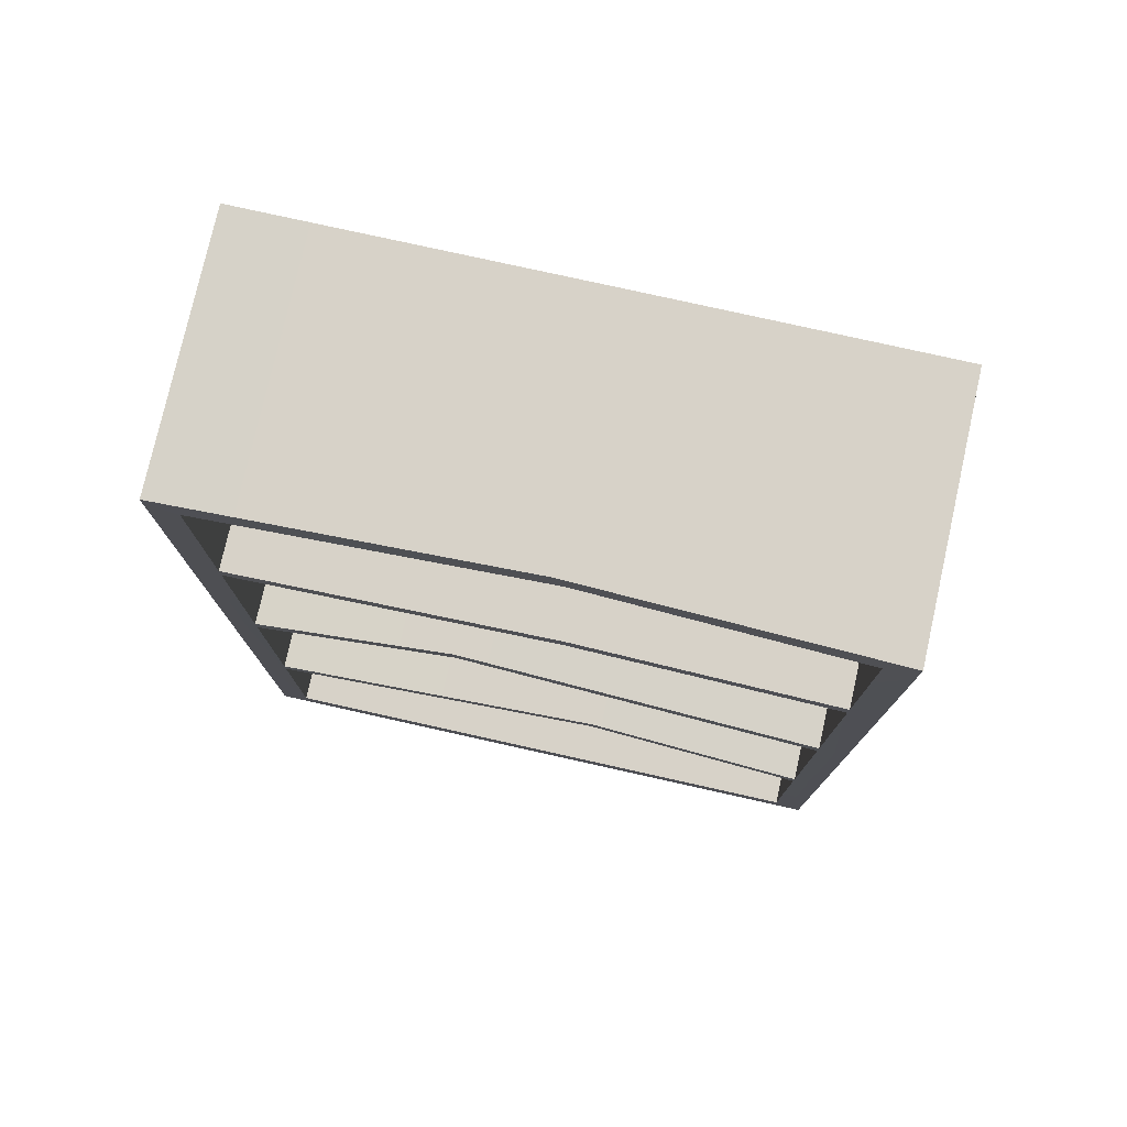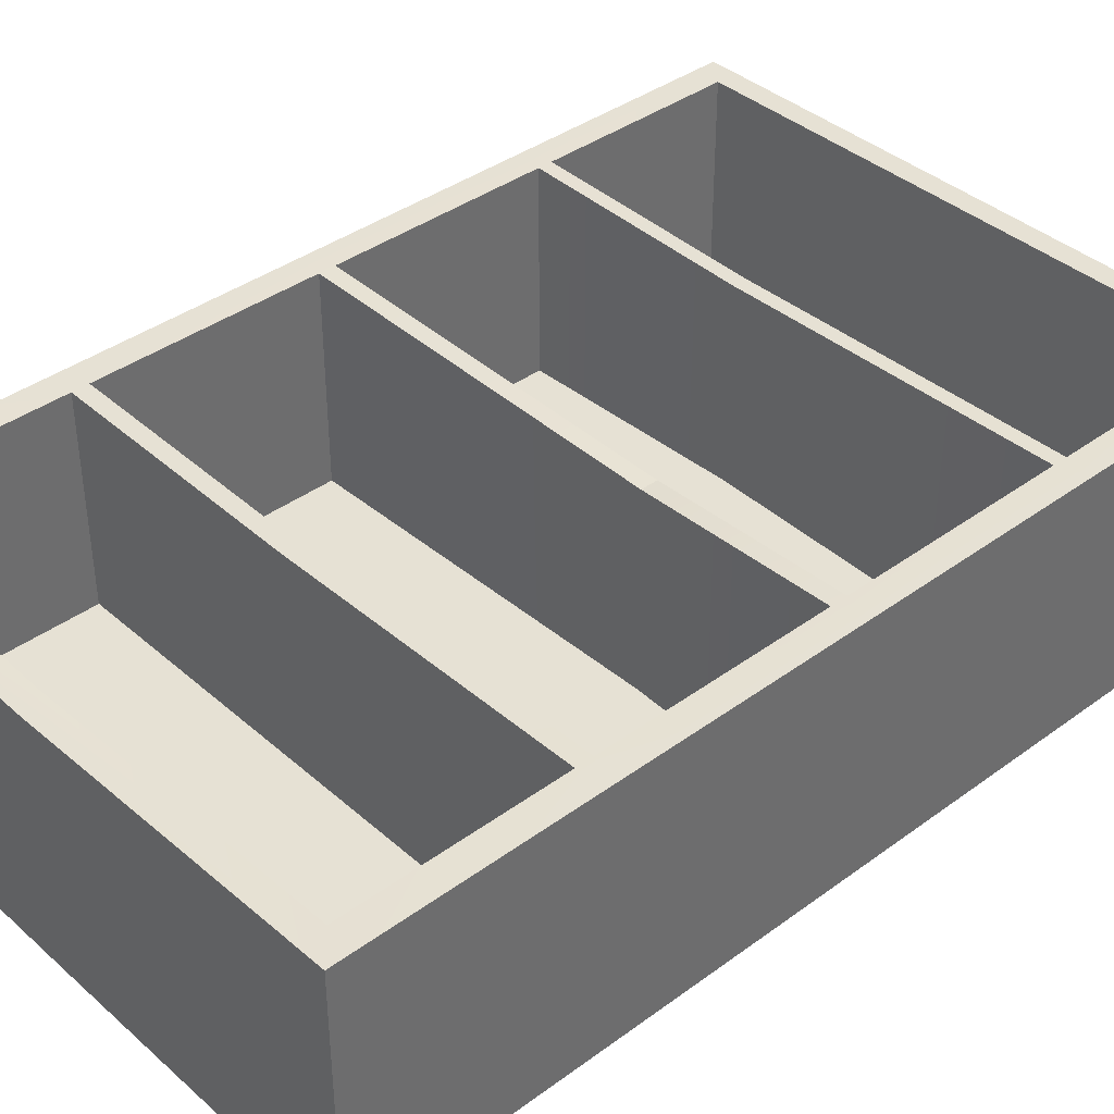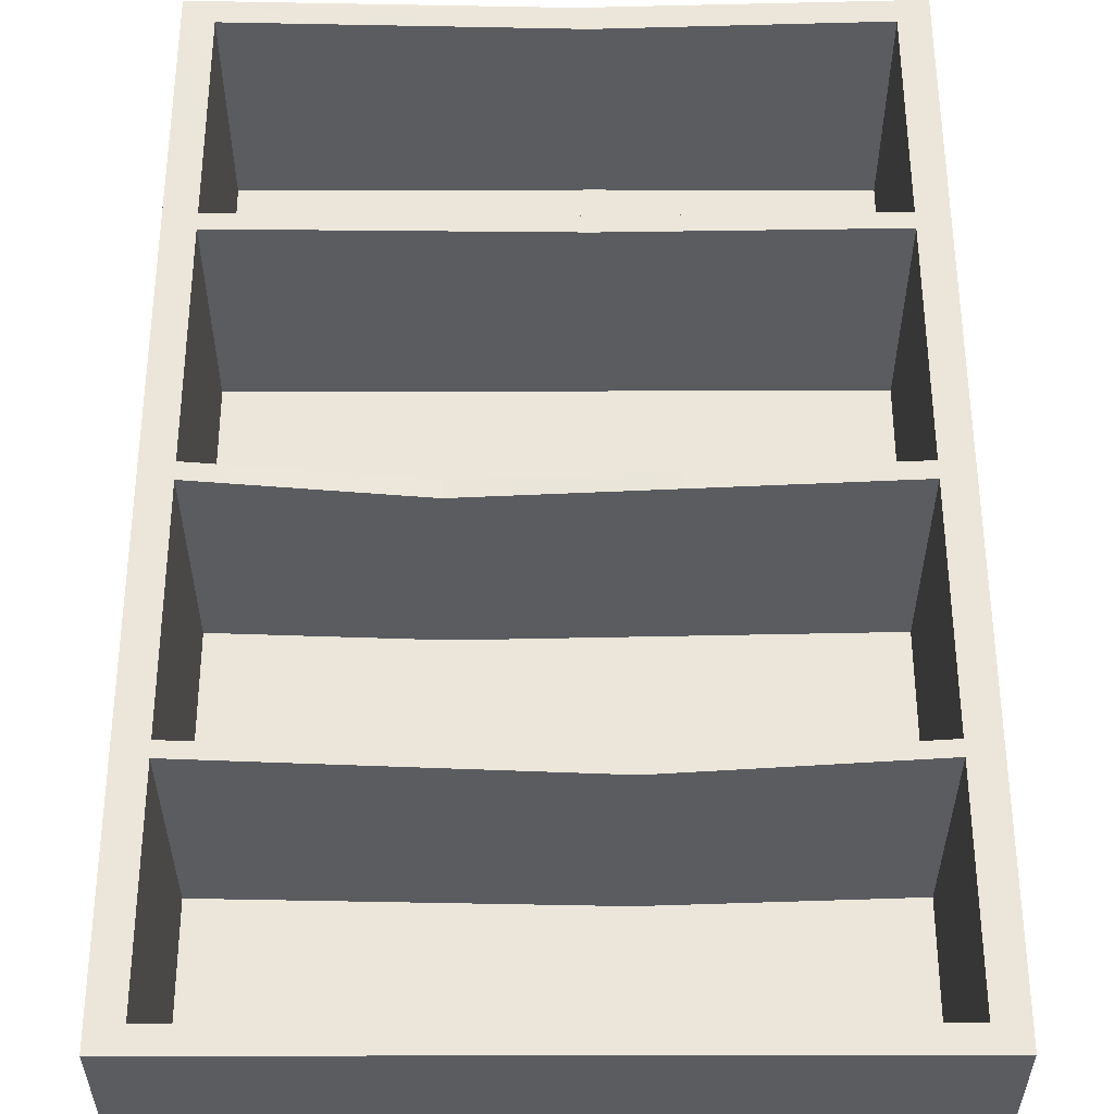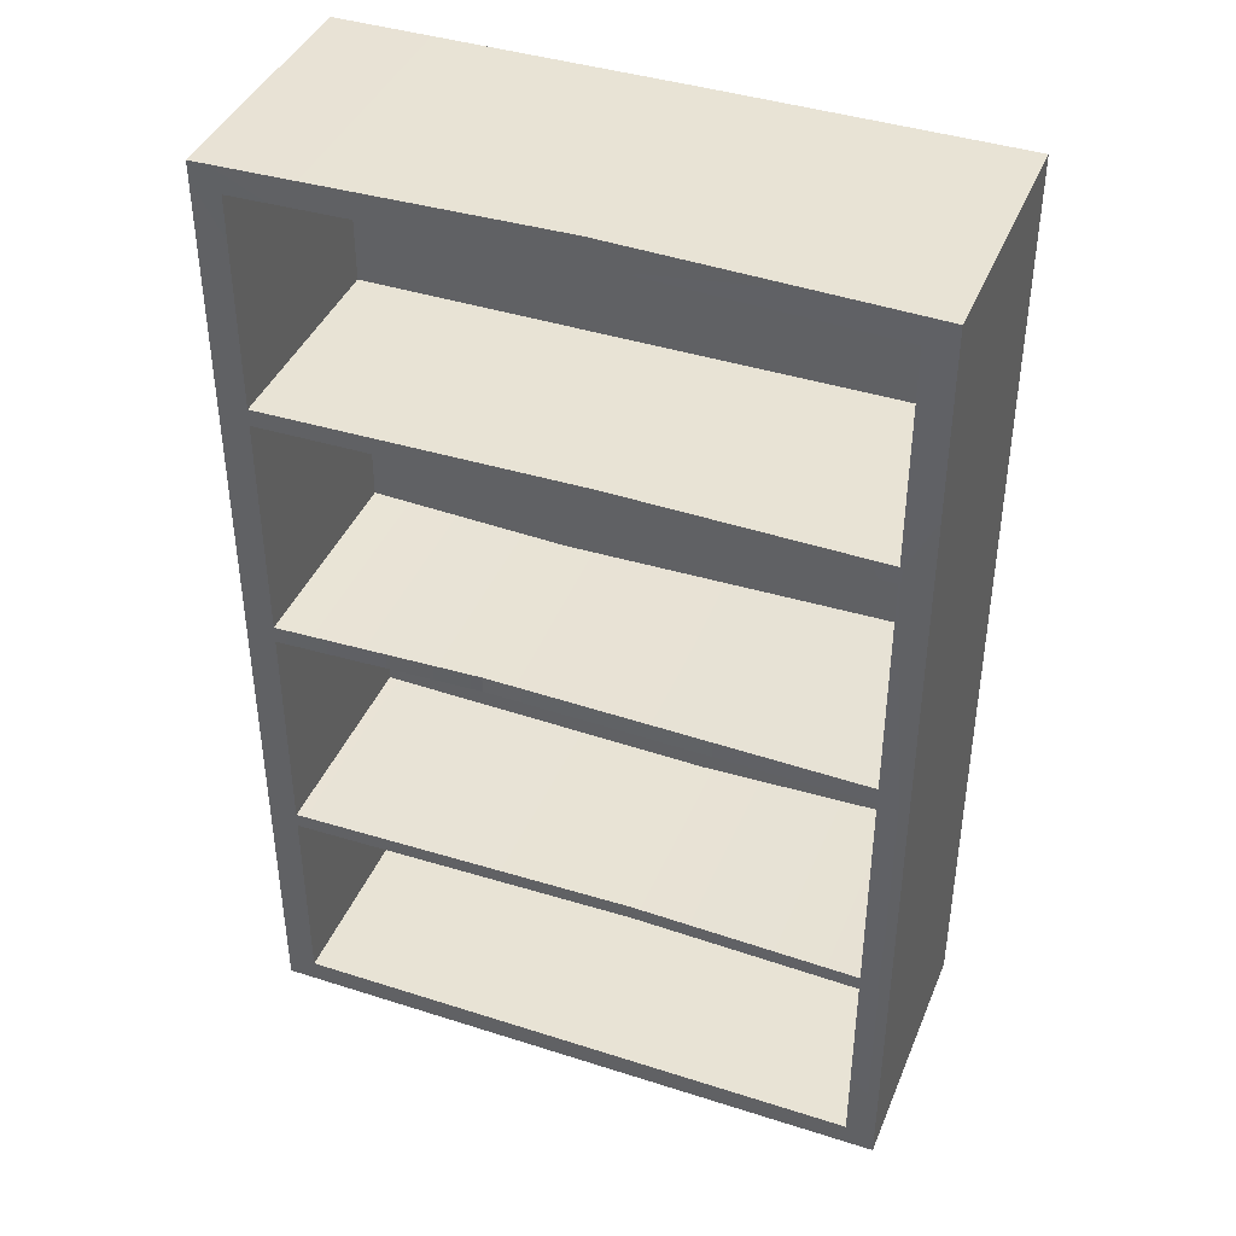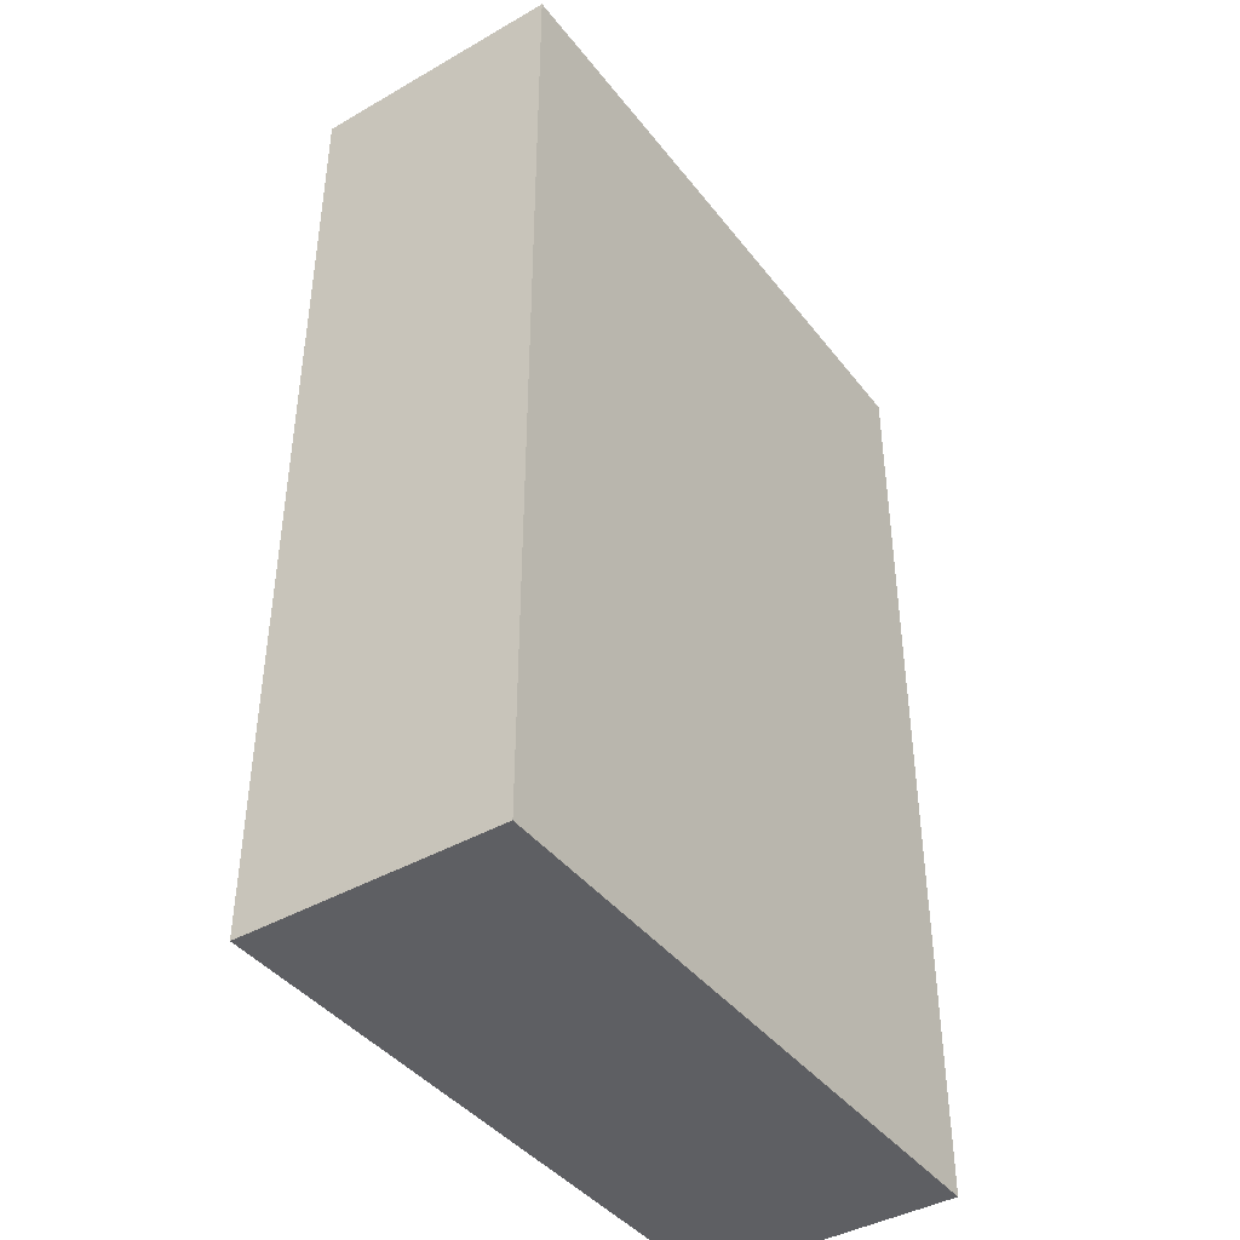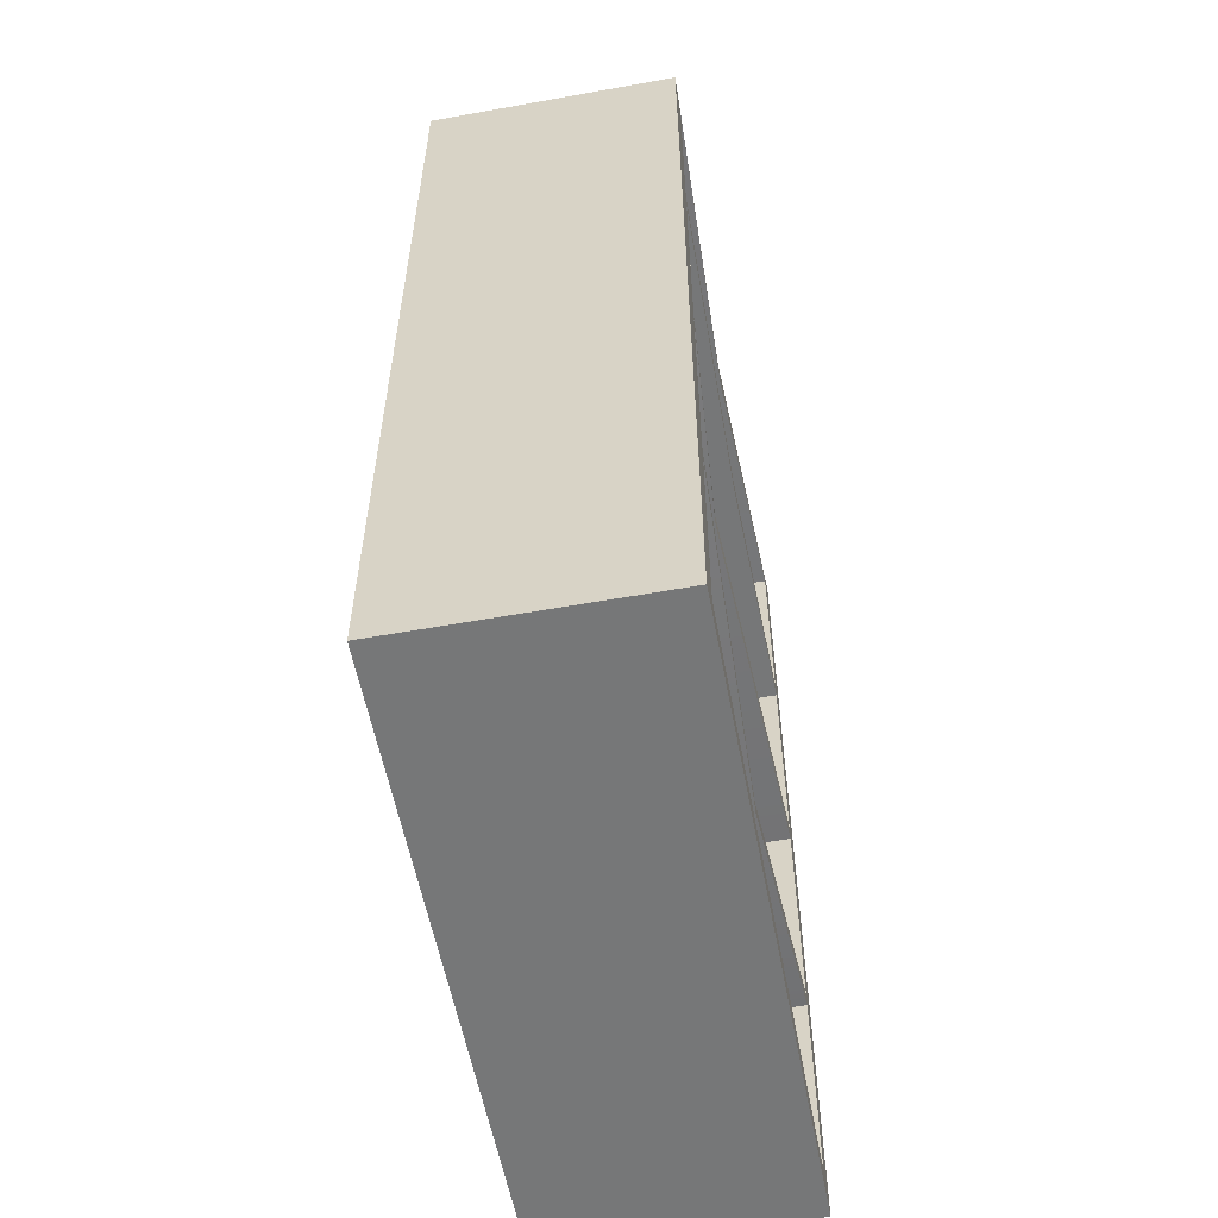
<metadata>
{"format":"obj","ext":"obj","renderer":"f3d","projection":"perspective","resolution":1024,"background":"white","views":[{"elev":77.4,"azim":12.6,"up":"+Y"},{"elev":39.1,"azim":-132.5,"up":"+Z"},{"elev":56.0,"azim":-0.1,"up":"+Z"},{"elev":41.0,"azim":21.3,"up":"+Y"},{"elev":-41.9,"azim":124.5,"up":"+Y"},{"elev":-57.0,"azim":-79.4,"up":"+Y"}]}
</metadata>
<code>
g SM_Prop_Shelf_01
v -0.5178 0.9052 0.239
v -0.1428 0.8915 0.2123
v -0.1428 0.8595 0.2123
v -0.5178 0.8732 0.239
v -0.5716 0.8892 0.239
v -0.5178 0.4513 0.239
v -0.5716 1.348 0.239
v -0.5178 1.332 0.239
v -0.5716 0.4353 0.239
v -0.5178 1.364 0.239
v 0.07141 1.332 0.2301
v -0.5716 1.804 0.239
v 0.07141 1.364 0.2301
v -0.5178 1.757 0.239
v 0.5554 1.332 0.239
v 0.07141 1.759 0.2211
v 0.05086 1.806 0.2211
v 0.6092 1.804 0.239
v 0.5554 1.757 0.239
v 0.6092 1.348 0.239
v 0.5554 1.364 0.239
v 0.6092 0.8892 0.239
v 0.5554 0.9052 0.239
v 0.5554 0.8732 0.239
v -0.1428 0.8915 0.2123
v -0.1428 0.8595 0.2123
v 0.6092 0.4353 0.239
v 0.5554 0.4513 0.239
v 0.5554 0.4233 0.239
v 0.1268 0.4376 0.2167
v 0.6092 0 0.239
v 0.1268 0.4096 0.2167
v 0.5554 0.043 0.239
v -0.5178 0.4233 0.239
v -0.5178 0.043 0.239
v -0.5716 0 0.239
v 0.1245 0.043 0.239
v 0.104 2.776e-17 0.239
v -0.5716 0 -0.239
v -0.5716 0 0.239
v 0.104 2.776e-17 0.239
v 0.104 2.776e-17 -0.239
v 0.6092 0 -0.239
v 0.6092 0 0.239
v 0.1245 0.043 -0.1606
v -0.5178 0.043 0.239
v -0.5178 0.043 -0.1606
v 0.1245 0.043 0.239
v 0.5554 0.043 -0.1606
v 0.5554 0.043 0.239
v 0.6092 0 -0.239
v 0.6092 0 0.239
v 0.6092 0.4353 0.239
v 0.6092 0.8892 0.239
v 0.6092 1.348 0.239
v 0.6092 1.804 -0.239
v 0.6092 1.804 0.239
v 0.5554 0.4233 -0.1606
v 0.5554 0.4233 0.239
v 0.5554 0.043 0.239
v 0.5554 0.043 -0.1606
v -0.5178 0.4233 -0.1606
v -0.5178 0.4233 0.239
v 0.1268 0.4096 0.2167
v 0.1268 0.4096 -0.1606
v 0.5554 0.4233 -0.1606
v 0.5554 0.4233 0.239
v -0.5716 0 -0.239
v -0.5716 0.4353 0.239
v -0.5716 0 0.239
v -0.5716 1.804 -0.239
v -0.5716 0.8892 0.239
v -0.5716 1.348 0.239
v -0.5716 1.804 0.239
v -0.5178 0.043 -0.1606
v -0.5178 0.043 0.239
v -0.5178 0.4233 0.239
v -0.5178 0.4233 -0.1606
v 0.1268 0.4376 -0.1606
v -0.5178 0.4513 0.239
v -0.5178 0.4513 -0.1606
v 0.1268 0.4376 0.2167
v 0.5554 0.4513 -0.1606
v 0.5554 0.4513 0.239
v 0.5554 0.8732 -0.1606
v 0.5554 0.8732 0.239
v 0.5554 0.4513 0.239
v 0.5554 0.4513 -0.1606
v -0.5178 0.8732 -0.1606
v -0.5178 0.8732 0.239
v -0.1428 0.8595 0.2123
v -0.1428 0.8595 -0.1606
v 0.5554 0.8732 -0.1606
v 0.5554 0.8732 0.239
v -0.5178 0.4513 -0.1606
v -0.5178 0.4513 0.239
v -0.5178 0.8732 0.239
v -0.5178 0.8732 -0.1606
v -0.1428 0.8915 -0.1606
v -0.5178 0.9052 0.239
v -0.5178 0.9052 -0.1606
v -0.1428 0.8915 0.2123
v 0.5554 0.9052 -0.1606
v 0.5554 0.9052 0.239
v 0.5554 1.332 -0.1606
v 0.5554 1.332 0.239
v 0.5554 0.9052 0.239
v 0.5554 0.9052 -0.1606
v -0.5178 1.332 -0.1606
v -0.5178 1.332 0.239
v 0.07141 1.332 0.2301
v 0.07141 1.332 -0.1606
v 0.5554 1.332 -0.1606
v 0.5554 1.332 0.239
v -0.5178 0.9052 -0.1606
v -0.5178 0.9052 0.239
v -0.5178 1.332 0.239
v -0.5178 1.332 -0.1606
v 0.07141 1.364 -0.1606
v -0.5178 1.364 0.239
v -0.5178 1.364 -0.1606
v 0.07141 1.364 0.2301
v 0.5554 1.364 -0.1606
v 0.5554 1.364 0.239
v 0.5554 1.757 -0.1606
v 0.5554 1.757 0.239
v 0.5554 1.364 0.239
v 0.5554 1.364 -0.1606
v 0.05086 1.806 -0.239
v -0.5716 1.804 0.239
v -0.5716 1.804 -0.239
v 0.05086 1.806 0.2211
v 0.6092 1.804 -0.239
v 0.6092 1.804 0.239
v -0.5178 1.757 -0.1606
v -0.5178 1.757 0.239
v 0.07141 1.759 0.2211
v 0.07141 1.759 -0.1606
v 0.5554 1.757 -0.1606
v 0.5554 1.757 0.239
v -0.5178 1.364 -0.1606
v -0.5178 1.364 0.239
v -0.5178 1.757 0.239
v -0.5178 1.757 -0.1606
v -0.5178 0.4513 -0.1606
v -0.5178 0.8732 -0.1606
v -0.1428 0.8595 -0.1606
v 0.1268 0.4376 -0.1606
v 0.5554 0.4513 -0.1606
v 0.5554 0.8732 -0.1606
v 0.07141 1.332 -0.1606
v -0.5178 0.9052 -0.1606
v -0.5178 1.332 -0.1606
v -0.1428 0.8915 -0.1606
v 0.5554 1.332 -0.1606
v 0.5554 0.9052 -0.1606
v 0.07141 1.759 -0.1606
v -0.5178 1.364 -0.1606
v -0.5178 1.757 -0.1606
v 0.07141 1.364 -0.1606
v 0.5554 1.757 -0.1606
v 0.5554 1.364 -0.1606
v -0.5178 0.043 -0.1606
v -0.5178 0.4233 -0.1606
v 0.1268 0.4096 -0.1606
v 0.1245 0.043 -0.1606
v 0.5554 0.043 -0.1606
v 0.5554 0.4233 -0.1606
v 0.05086 1.806 -0.239
v -0.5716 1.804 -0.239
v -0.5716 0 -0.239
v 0.104 2.776e-17 -0.239
v 0.6092 1.804 -0.239
v 0.6092 0 -0.239
g SM_Prop_Shelf_01_0
f 3 2 1
f 1 4 3
f 1 5 4
f 6 4 5
f 5 1 7
f 1 8 7
f 9 6 5
f 10 7 8
f 10 8 11
f 7 10 12
f 11 13 10
f 10 14 12
f 13 11 15
f 12 14 16
f 17 12 16
f 17 16 18
f 16 19 18
f 18 19 20
f 19 21 20
f 21 13 15
f 15 20 21
f 20 15 22
f 15 23 22
f 24 22 23
f 23 25 24
f 25 26 24
f 22 24 27
f 24 28 27
f 29 27 28
f 28 30 29
f 27 29 31
f 30 32 29
f 29 33 31
f 32 30 6
f 6 34 32
f 6 9 34
f 35 34 9
f 36 35 9
f 31 33 37
f 37 35 36
f 38 31 37
f 38 37 36
f 41 40 39
f 42 41 39
f 42 43 41
f 43 44 41
f 47 46 45
f 46 48 45
f 45 48 49
f 48 50 49
f 53 52 51
f 54 53 51
f 55 54 51
f 56 55 51
f 57 55 56
f 60 59 58
f 61 60 58
f 64 63 62
f 65 64 62
f 65 66 64
f 66 67 64
f 70 69 68
f 68 69 71
f 69 72 71
f 72 73 71
f 73 74 71
f 77 76 75
f 78 77 75
f 81 80 79
f 80 82 79
f 79 82 83
f 82 84 83
f 87 86 85
f 88 87 85
f 91 90 89
f 92 91 89
f 92 93 91
f 93 94 91
f 97 96 95
f 98 97 95
f 101 100 99
f 100 102 99
f 99 102 103
f 102 104 103
f 107 106 105
f 108 107 105
f 111 110 109
f 112 111 109
f 112 113 111
f 113 114 111
f 117 116 115
f 118 117 115
f 121 120 119
f 120 122 119
f 119 122 123
f 122 124 123
f 127 126 125
f 128 127 125
f 131 130 129
f 130 132 129
f 129 132 133
f 132 134 133
f 137 136 135
f 138 137 135
f 138 139 137
f 139 140 137
f 143 142 141
f 144 143 141
f 147 146 145
f 148 147 145
f 148 149 147
f 149 150 147
f 153 152 151
f 152 154 151
f 151 154 155
f 154 156 155
f 159 158 157
f 158 160 157
f 157 160 161
f 160 162 161
f 165 164 163
f 166 165 163
f 166 167 165
f 167 168 165
f 171 170 169
f 172 171 169
f 172 169 173
f 174 172 173

</code>
